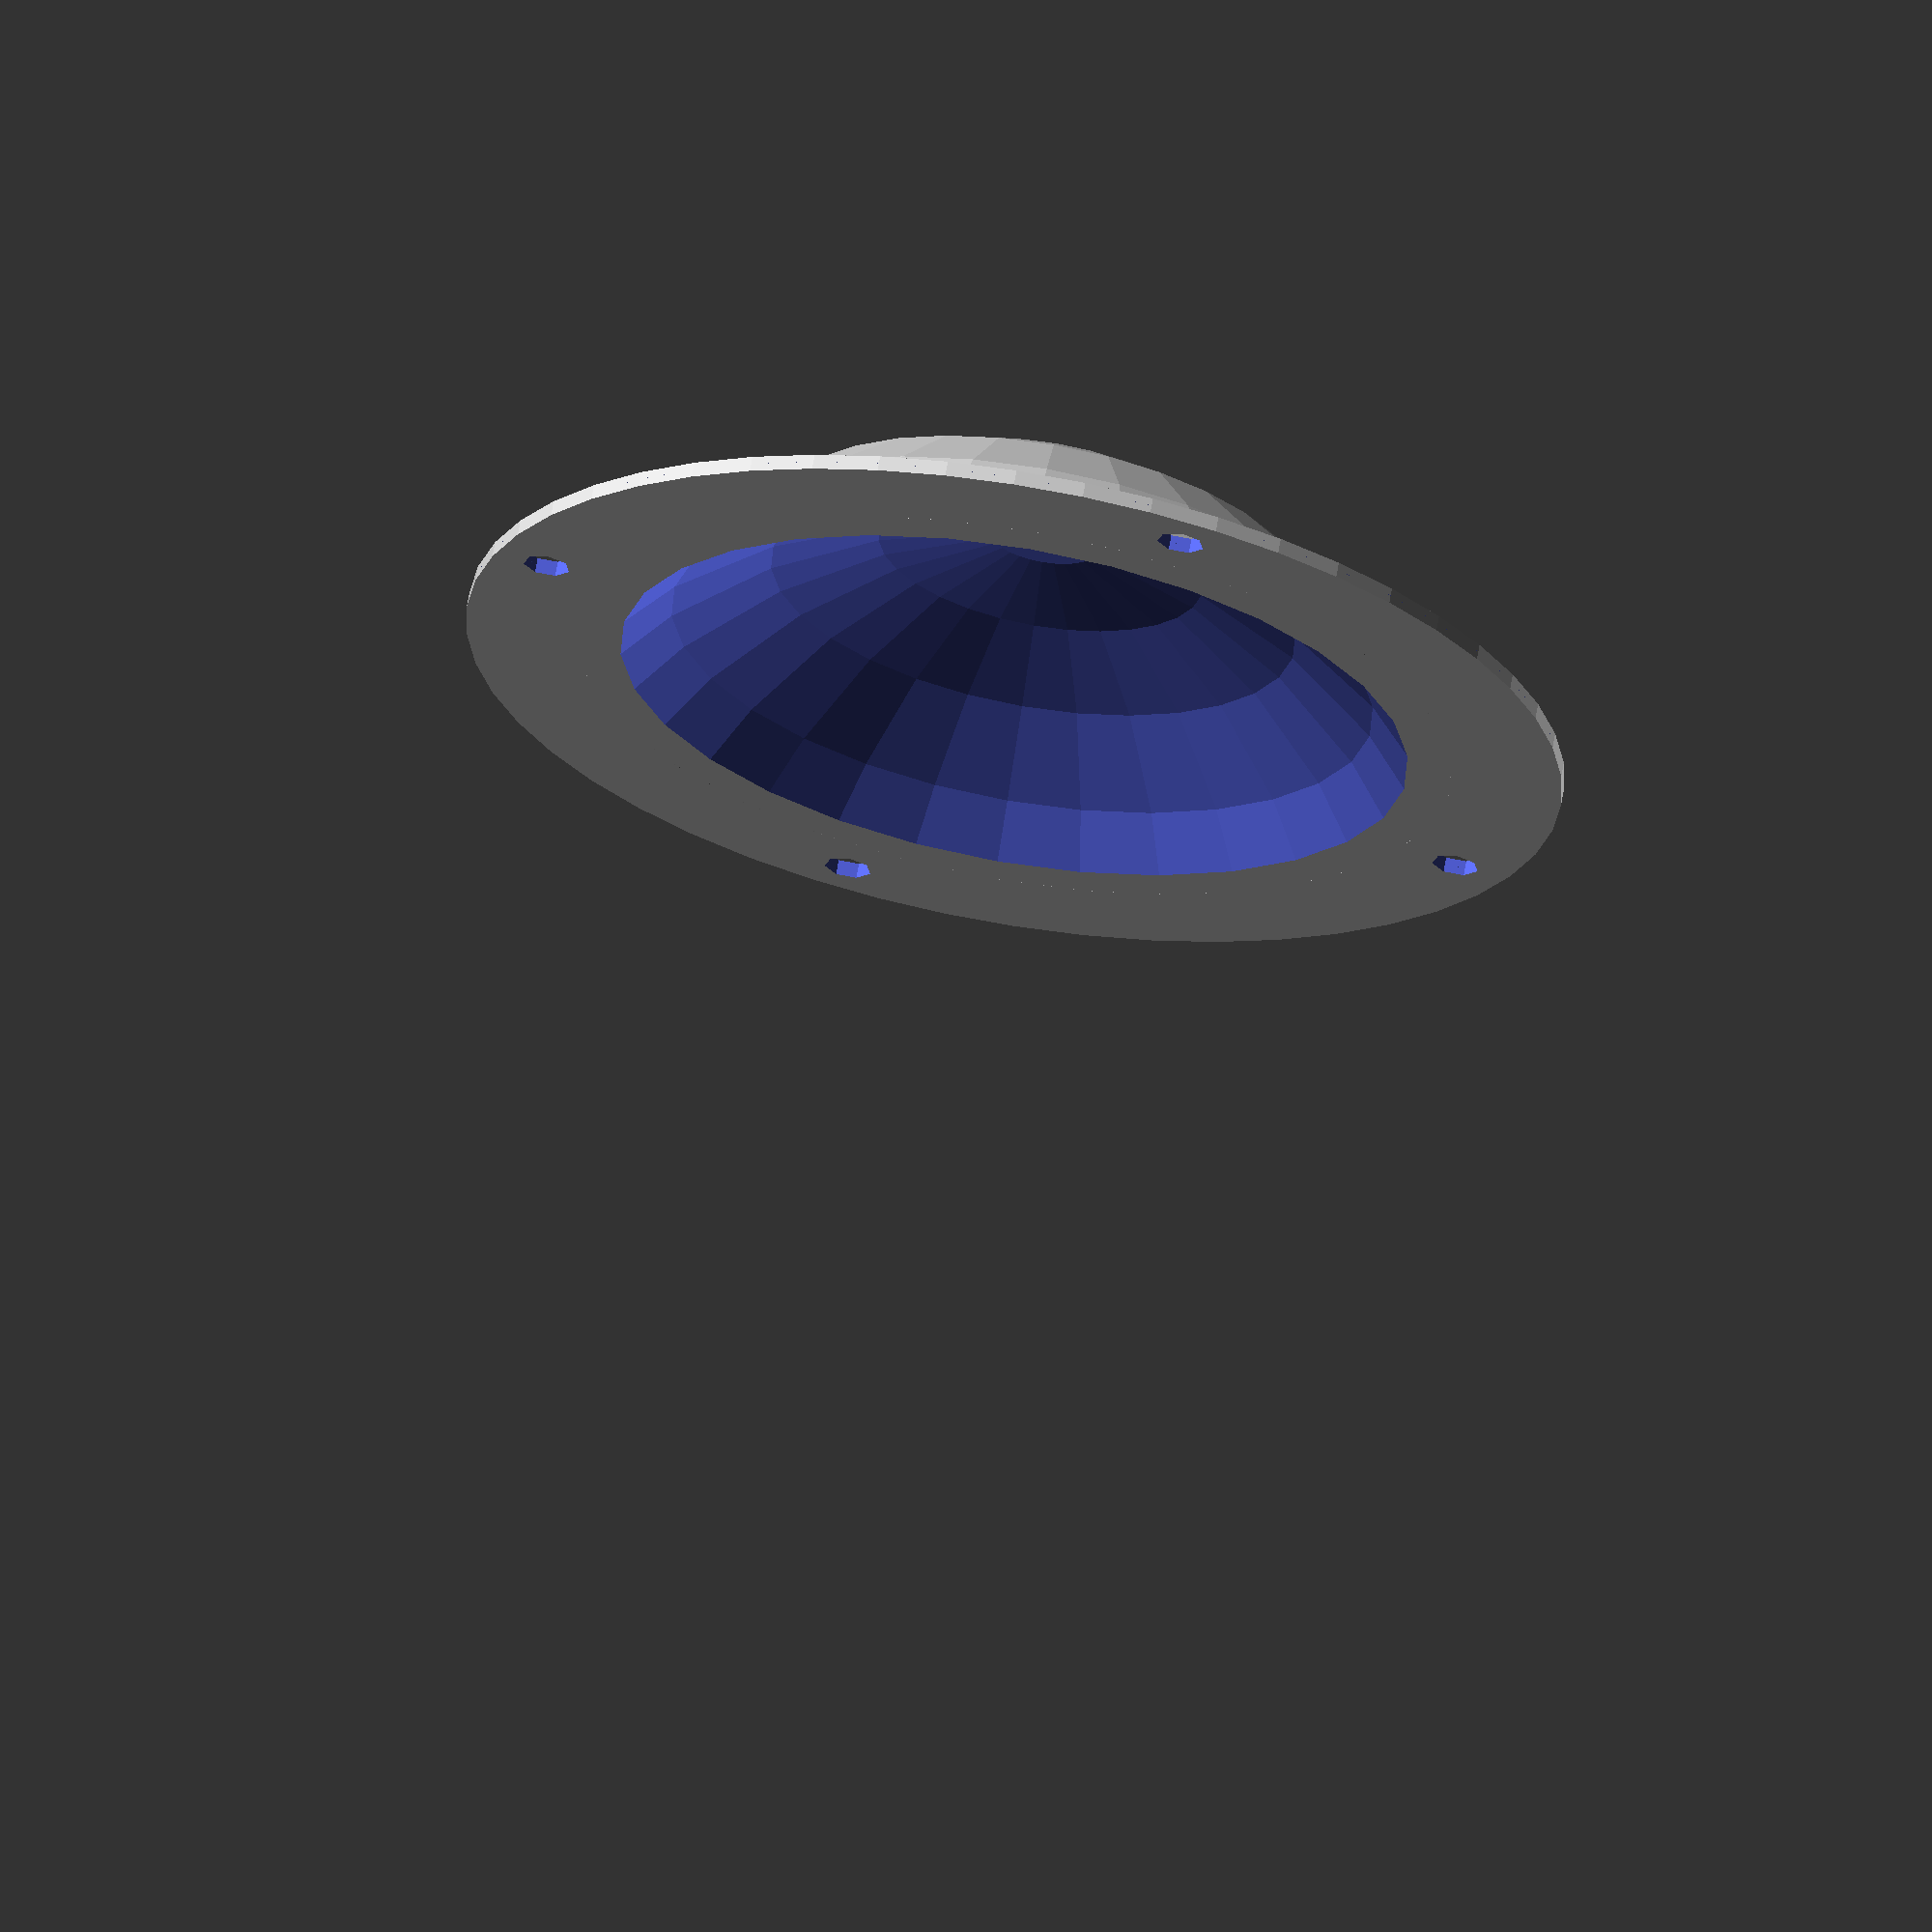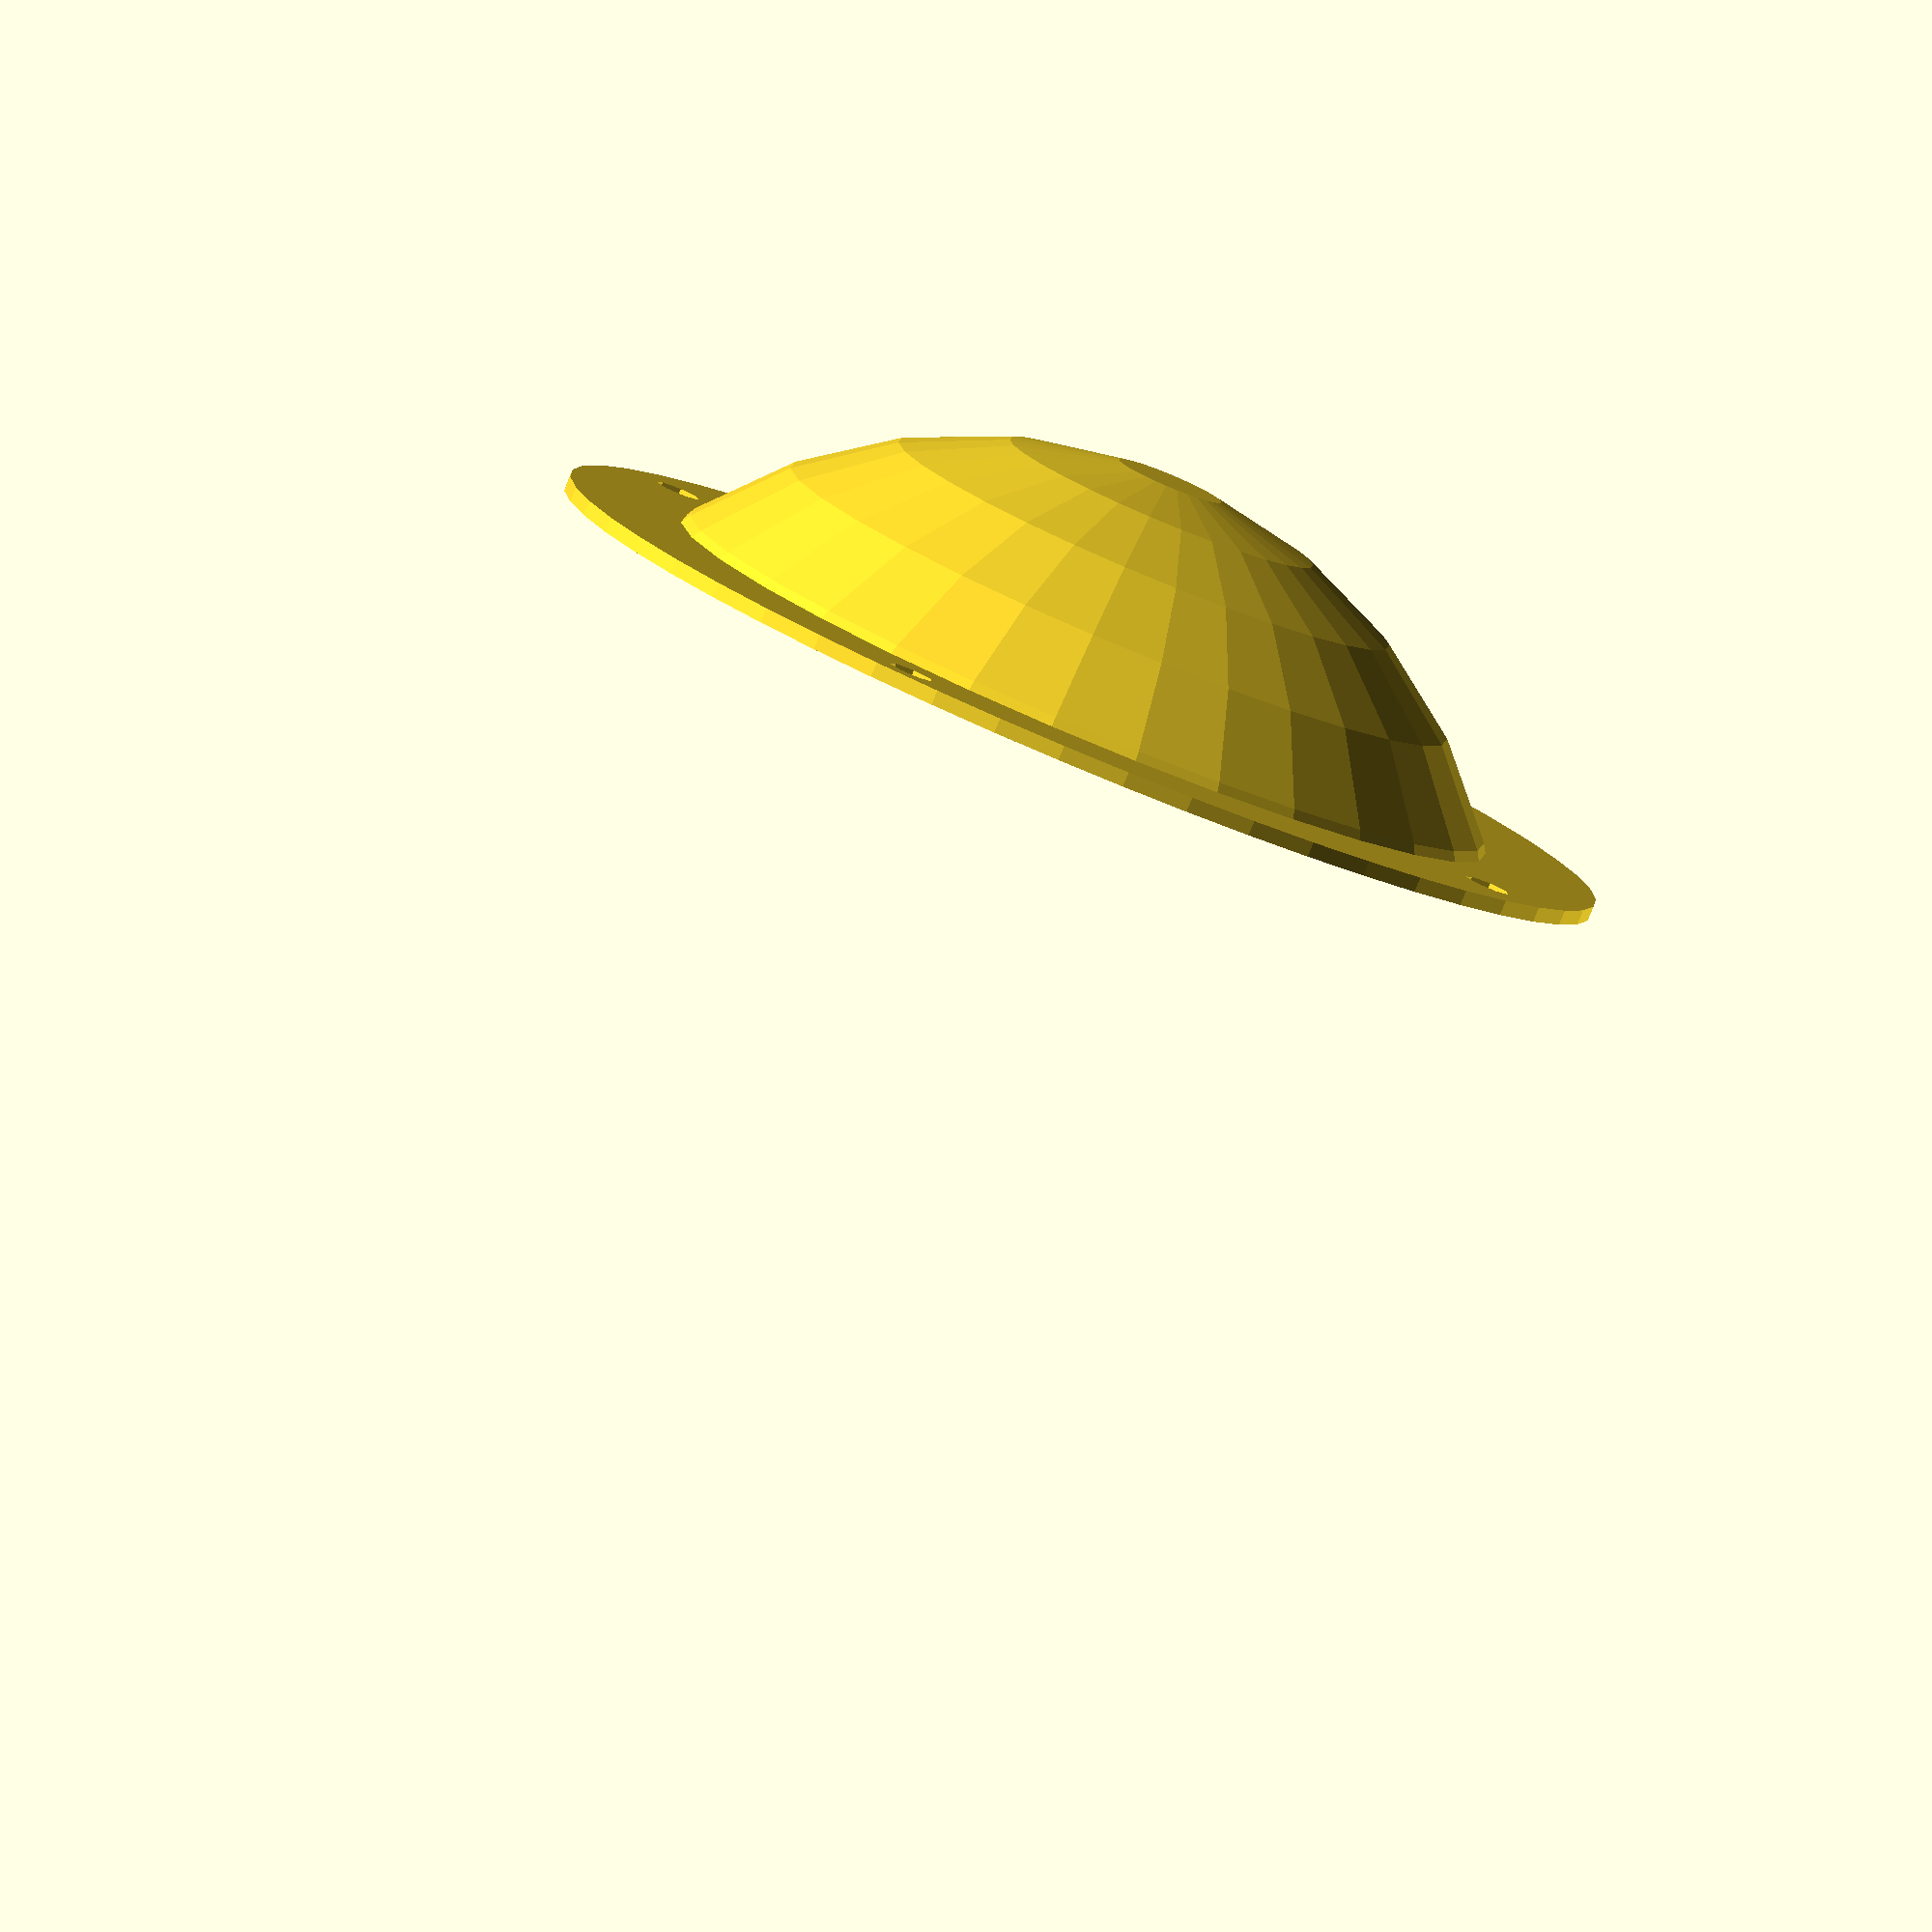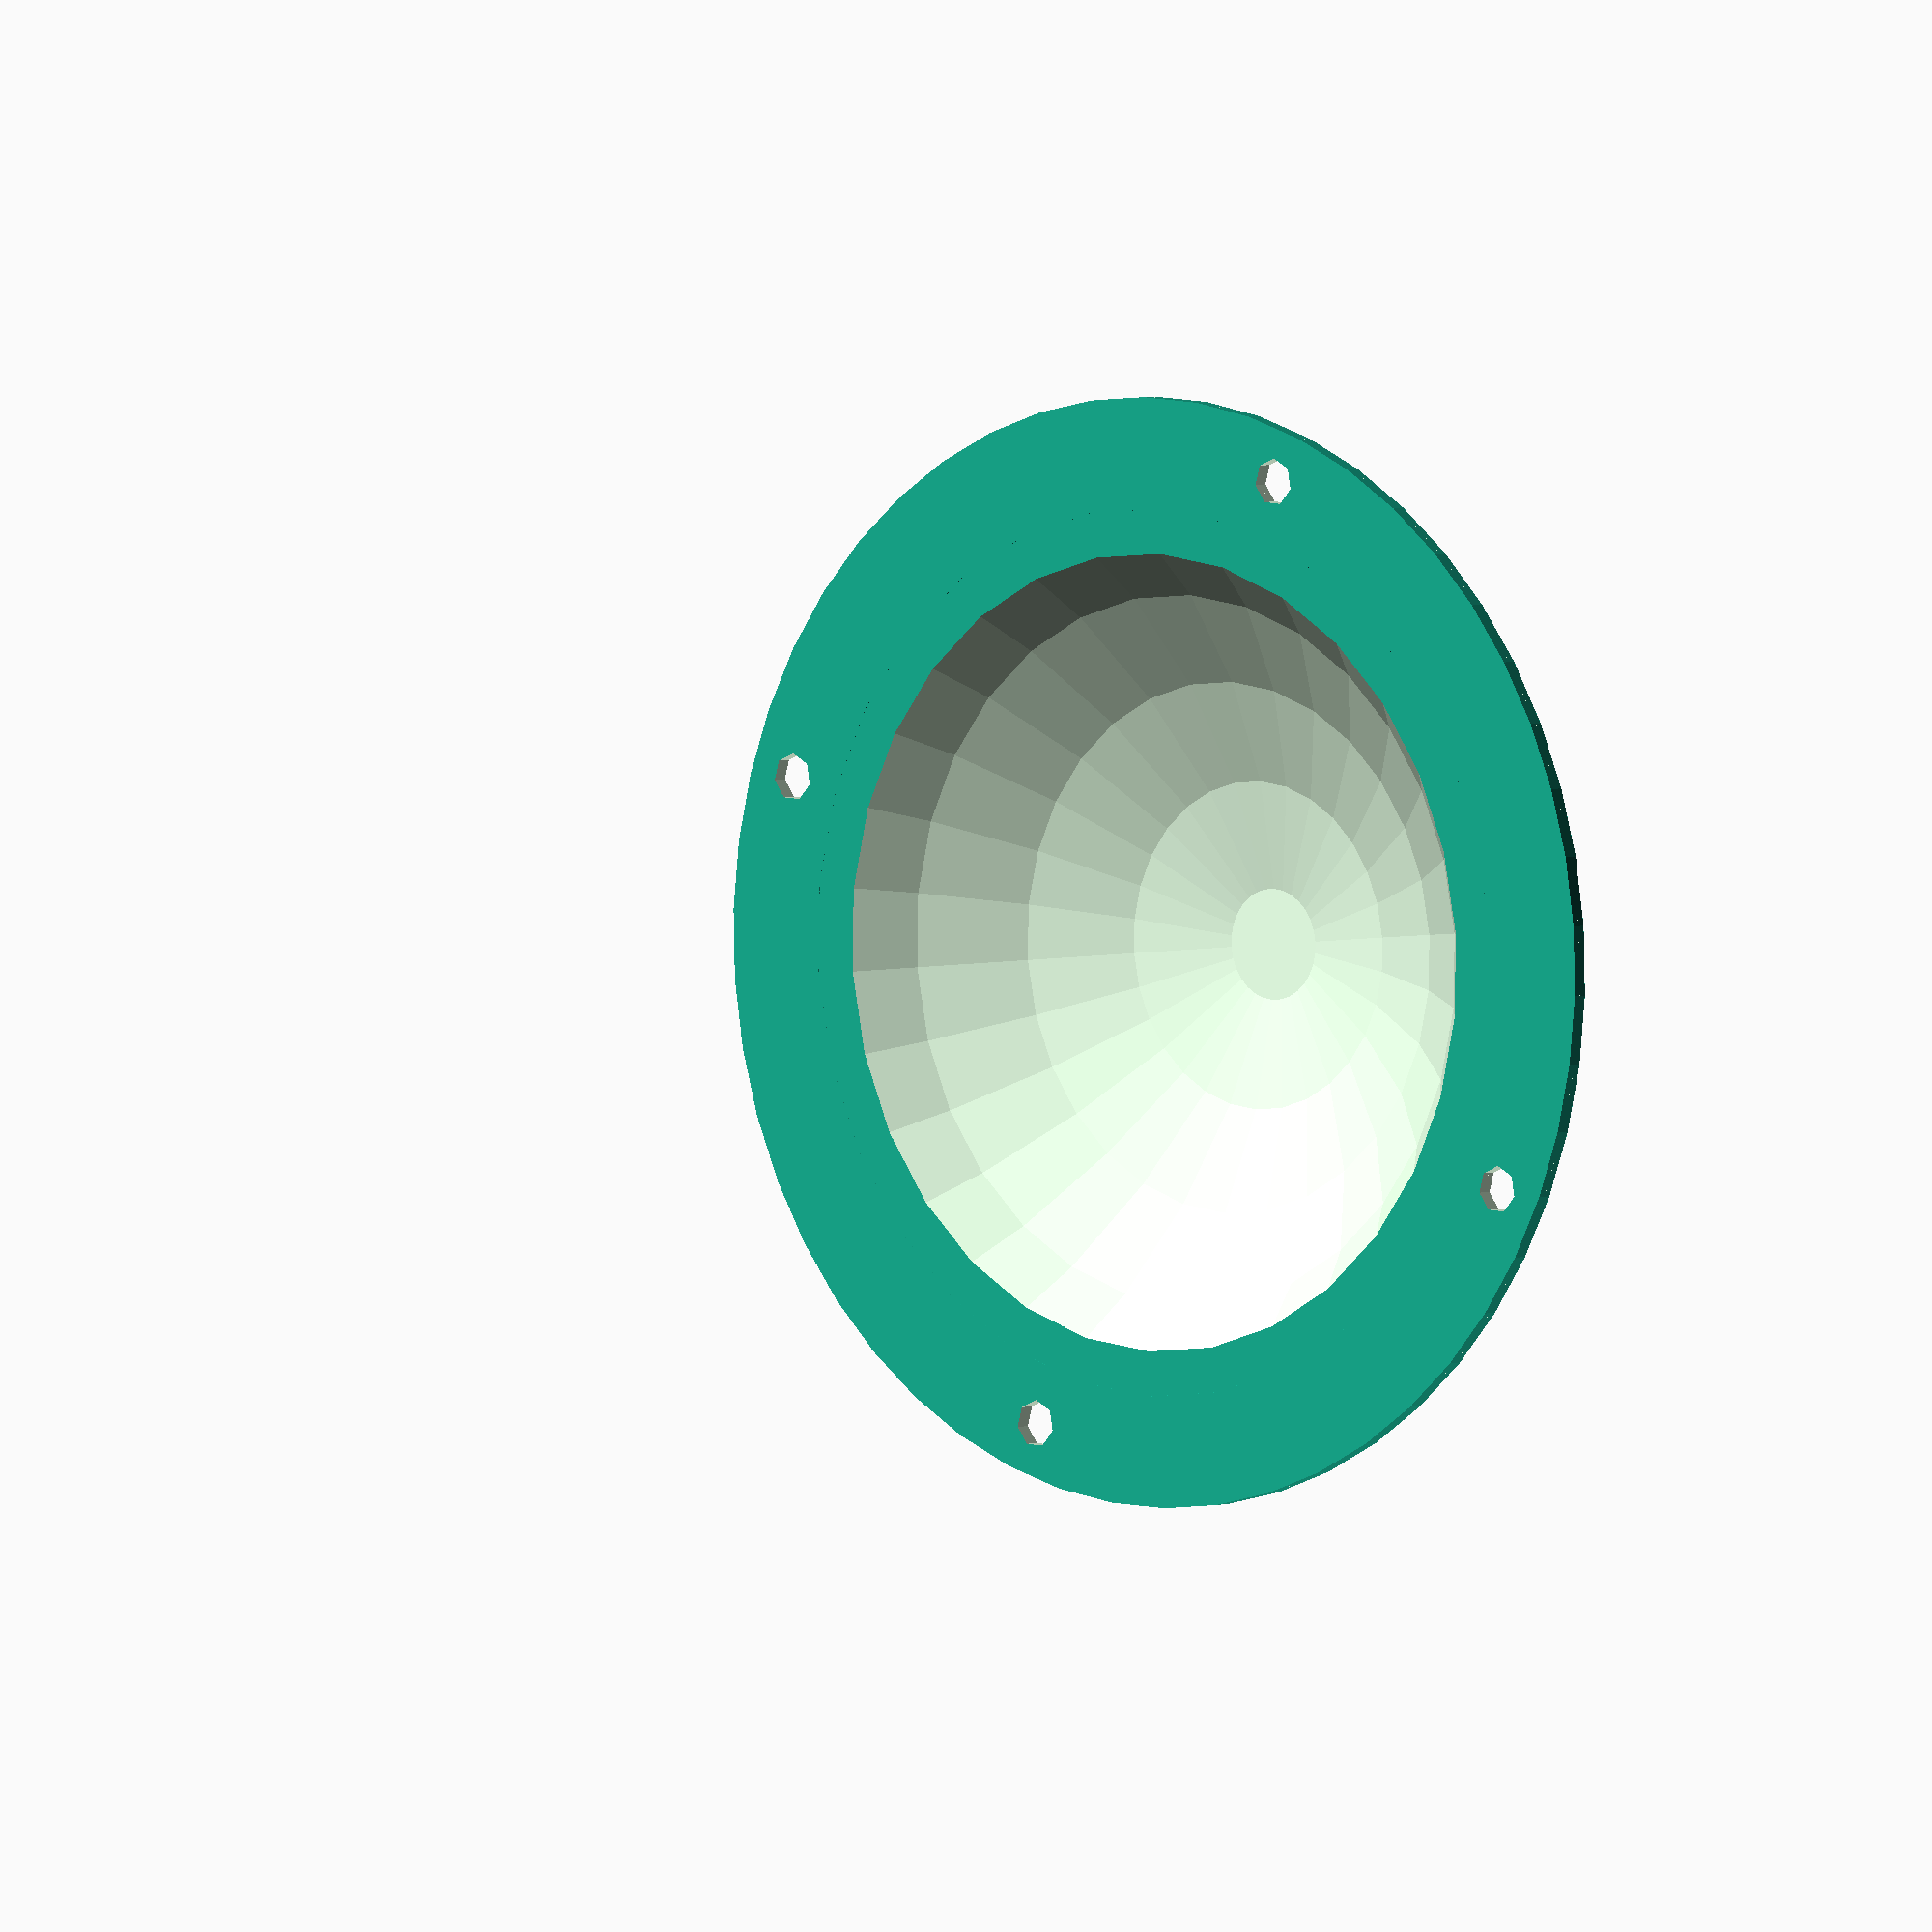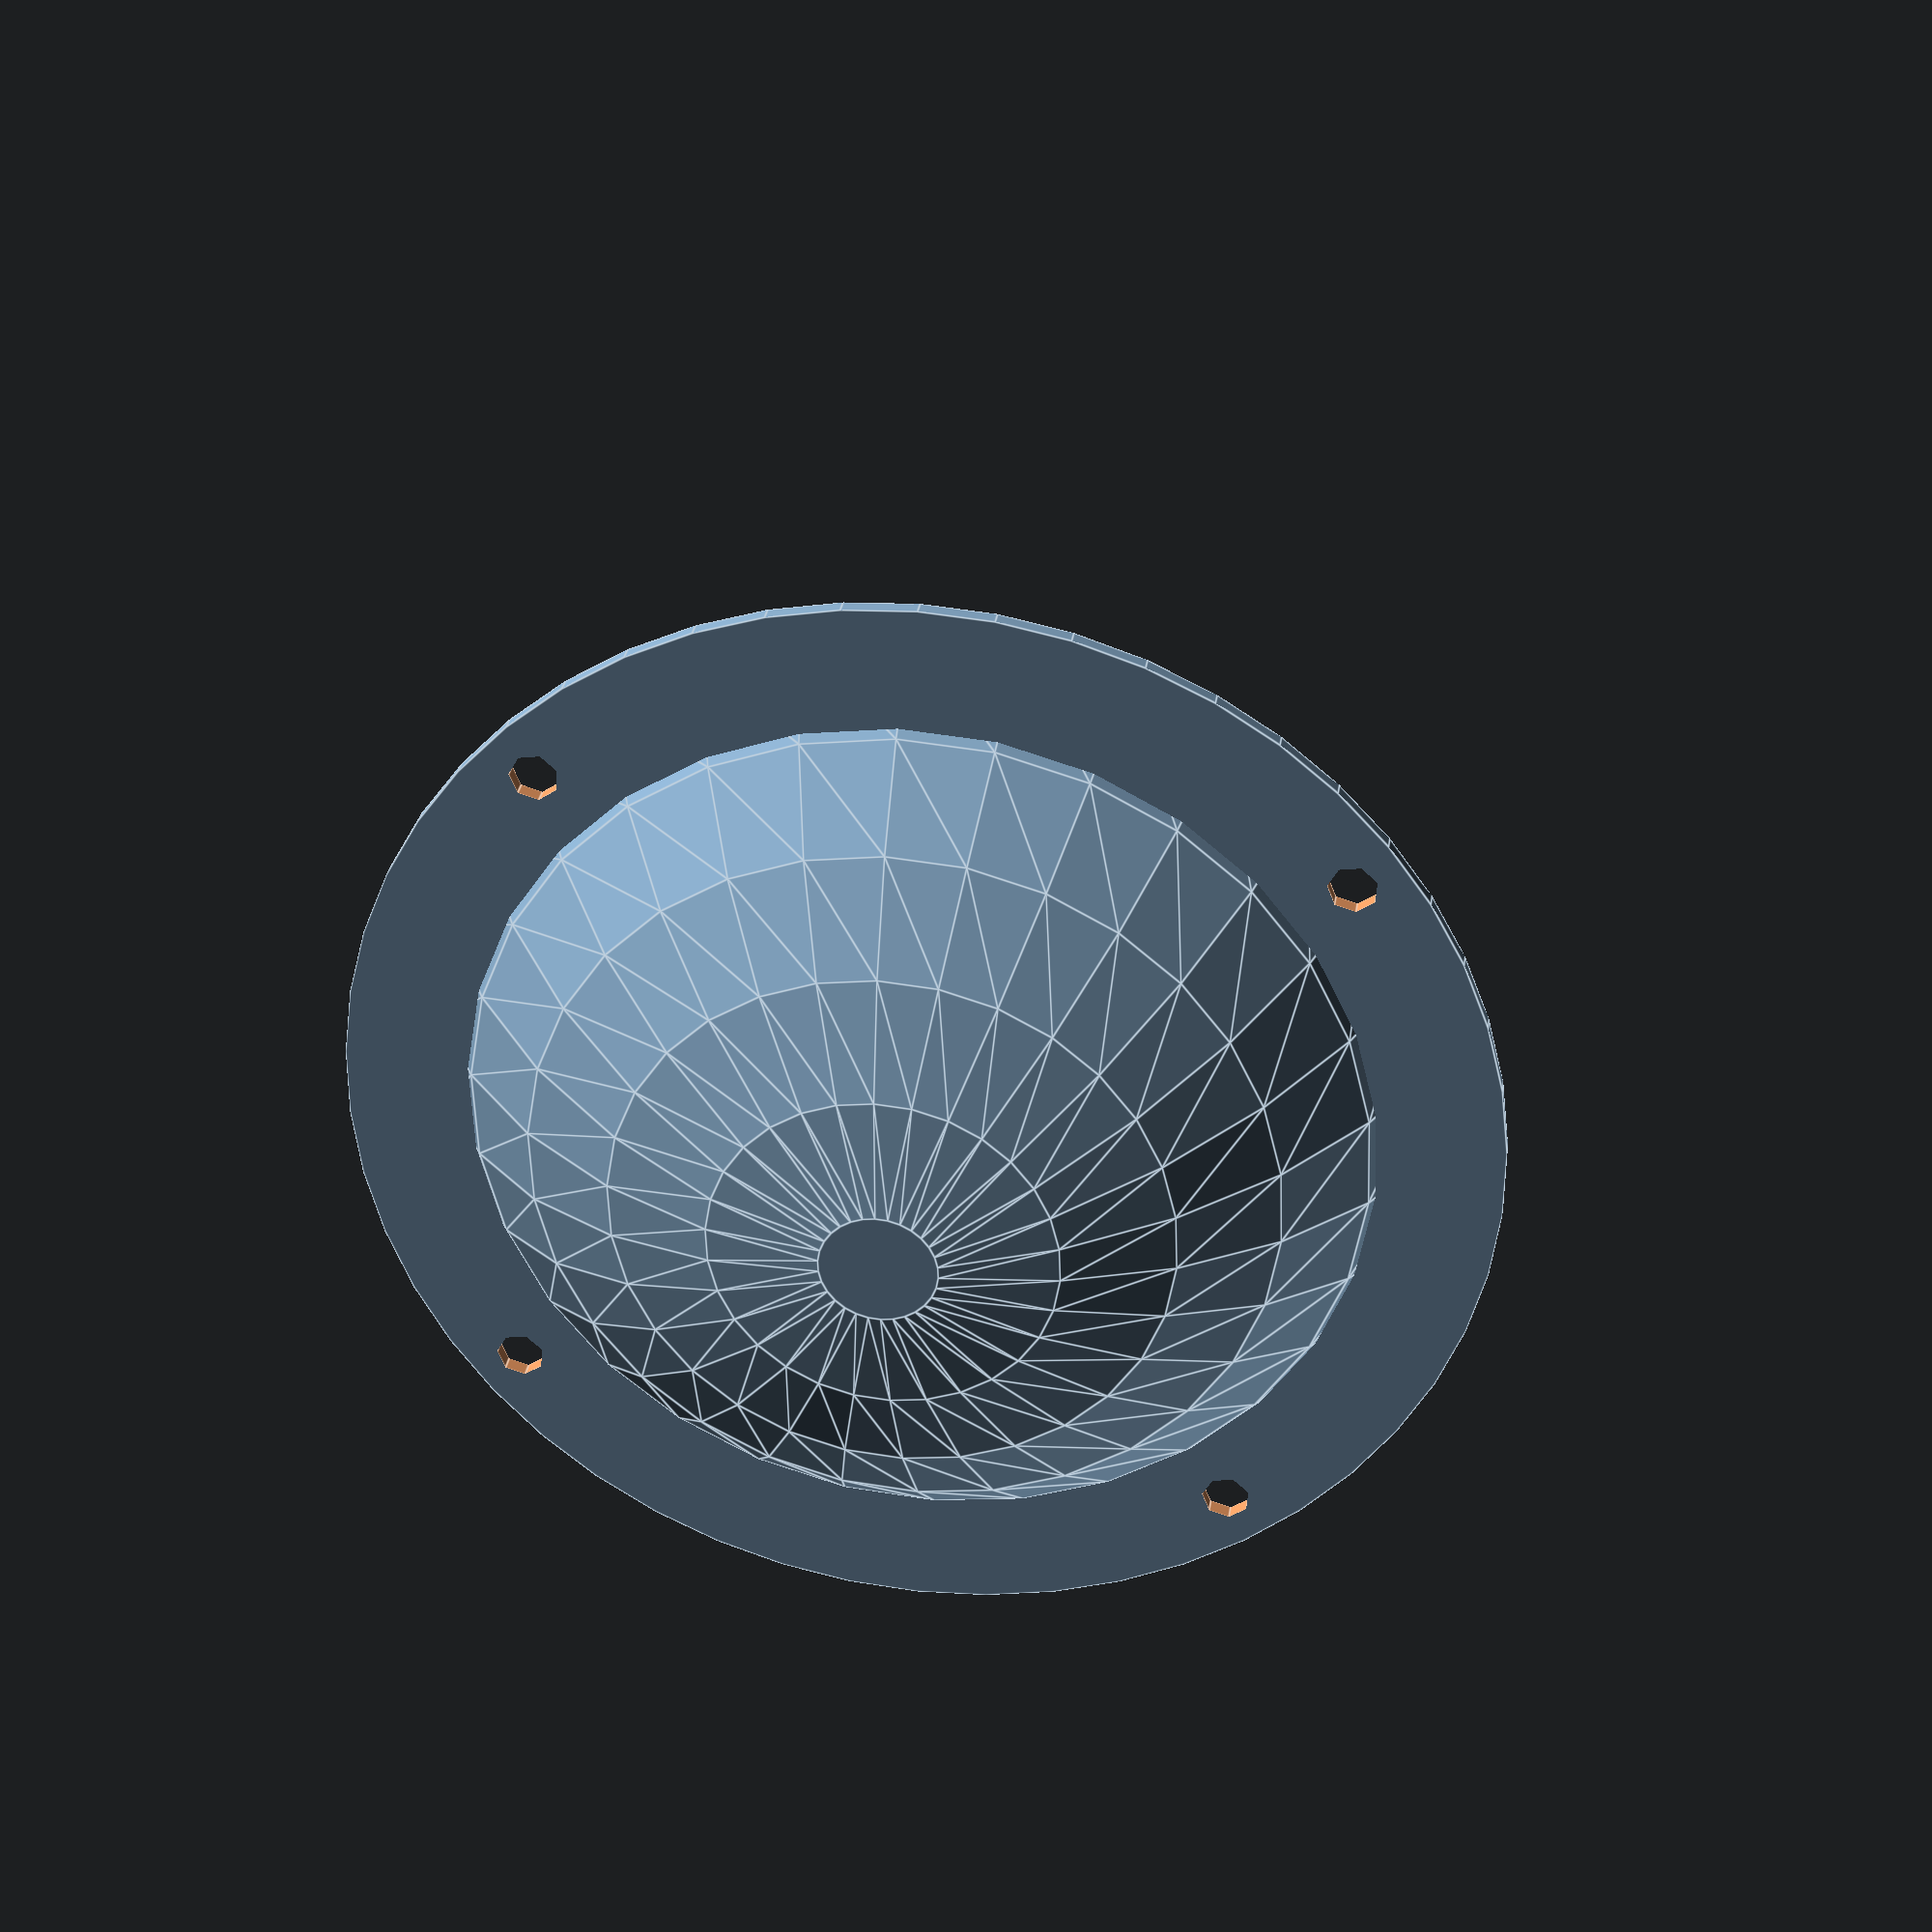
<openscad>
module conjunto(){
    
  
    difference(){
        union(){    
                difference(){ 
                     baseCilindro();
                }
                difference(){ 
                    covertura(r = 45, h = 20, both = false, center = false, $fn = 30);
                    translate([0,0,-35]){
                        cube([100,100,70], center = true); 
                    }
                }                   
        }
         translate([0,0,-15]){
         covertura(r=45, h=30, both=false, center=false, $fn=30);
        
    }
        
    
}
}


conjunto();



module baseCilindro(){
       
    difference(){
                
        cylinder(h=1.3, r = 47, center = true, $fn=50); //cilindro principal
                translate([-28, 32, 0]) //posicion
                agujeroCilindro(); //creo el agujero
                translate([32, -28, 0])
                agujeroCilindro();
                translate([32, 28, 0])
                agujeroCilindro();
                translate([-32, -28, 0])
                agujeroCilindro();
        }
               
}

module covertura(r = 4, h = 20, center = false, both = false, $fn = 30)
{
    hc = (both == true) ? h - 2 * r : h - r;
    posc = (center == true) ? 0 : h/2;  
      
    translate([0, 0, posc]) 
    translate([0, 0, -h/2]) {
        cylinder(r = 45, h = hc, $fn = 30);
        translate([0, 0, hc]) 
        sphere(r = 45, $fn = 30);
     }
}

module agujeroCilindro(){
    cylinder(h=1.5, r = 2, center = true);
}


</openscad>
<views>
elev=113.4 azim=291.6 roll=350.4 proj=o view=wireframe
elev=83.2 azim=70.5 roll=337.3 proj=o view=solid
elev=356.5 azim=113.0 roll=220.8 proj=o view=wireframe
elev=328.2 azim=183.9 roll=8.7 proj=p view=edges
</views>
